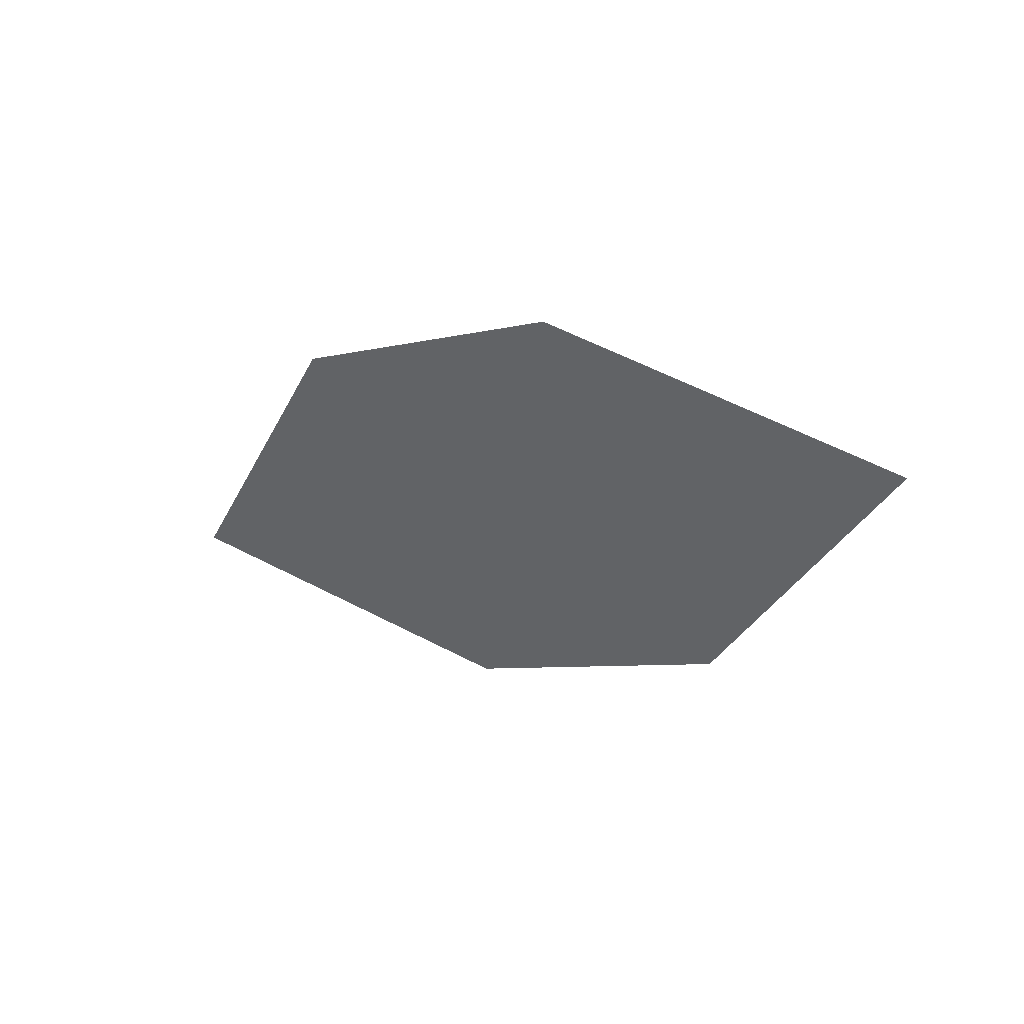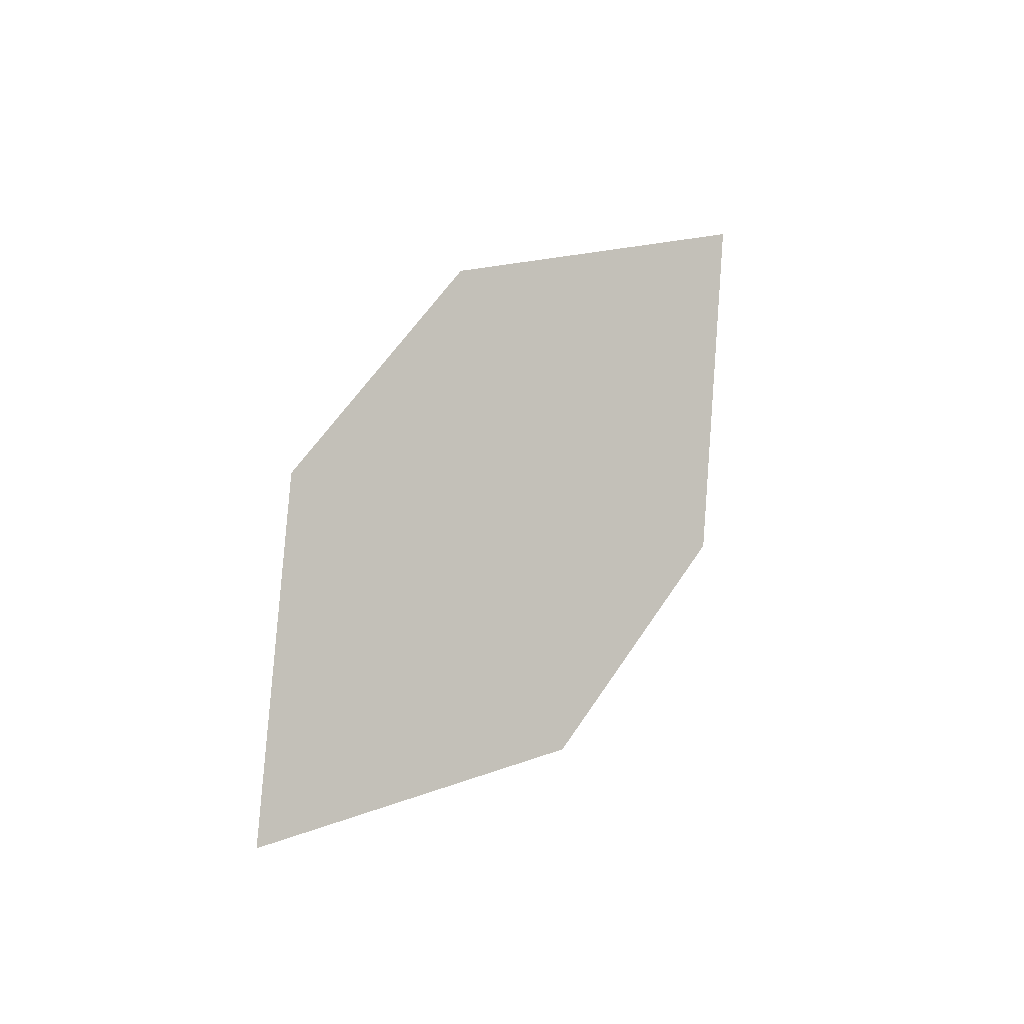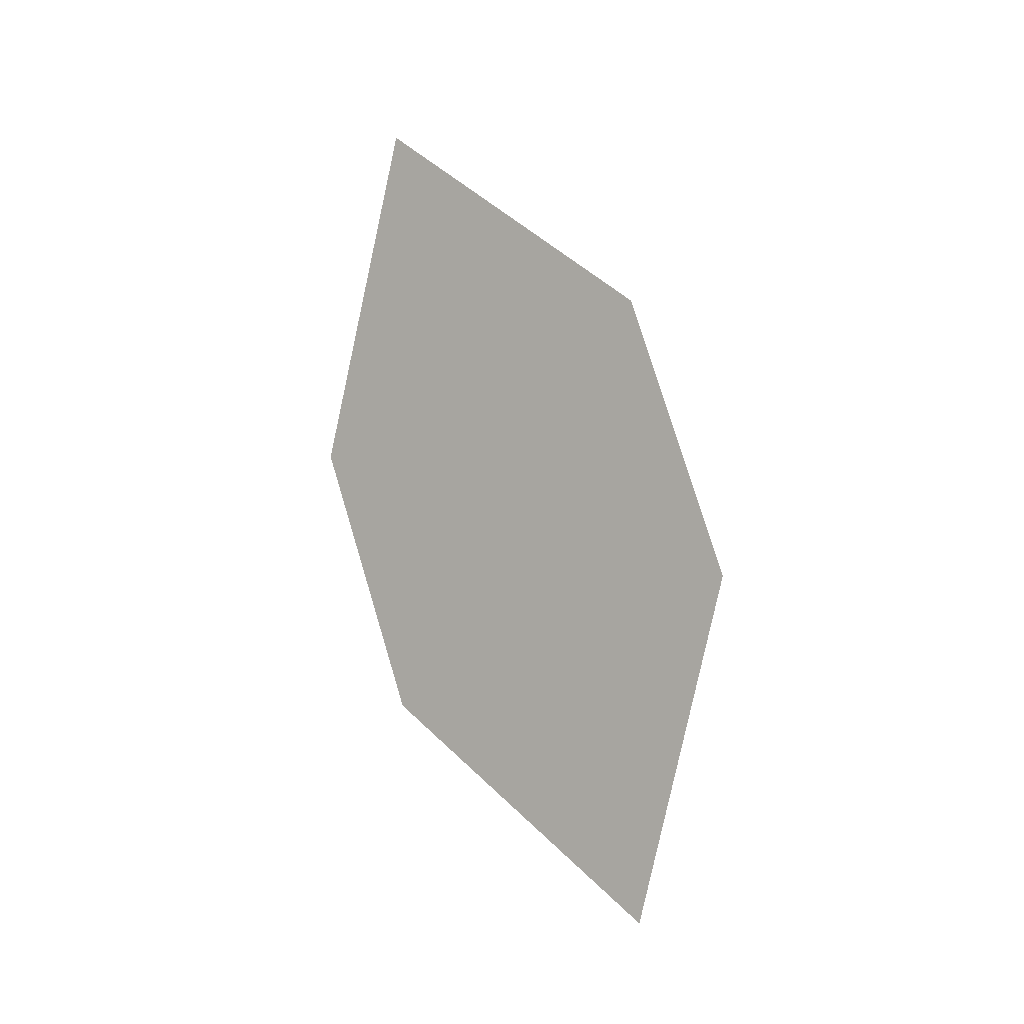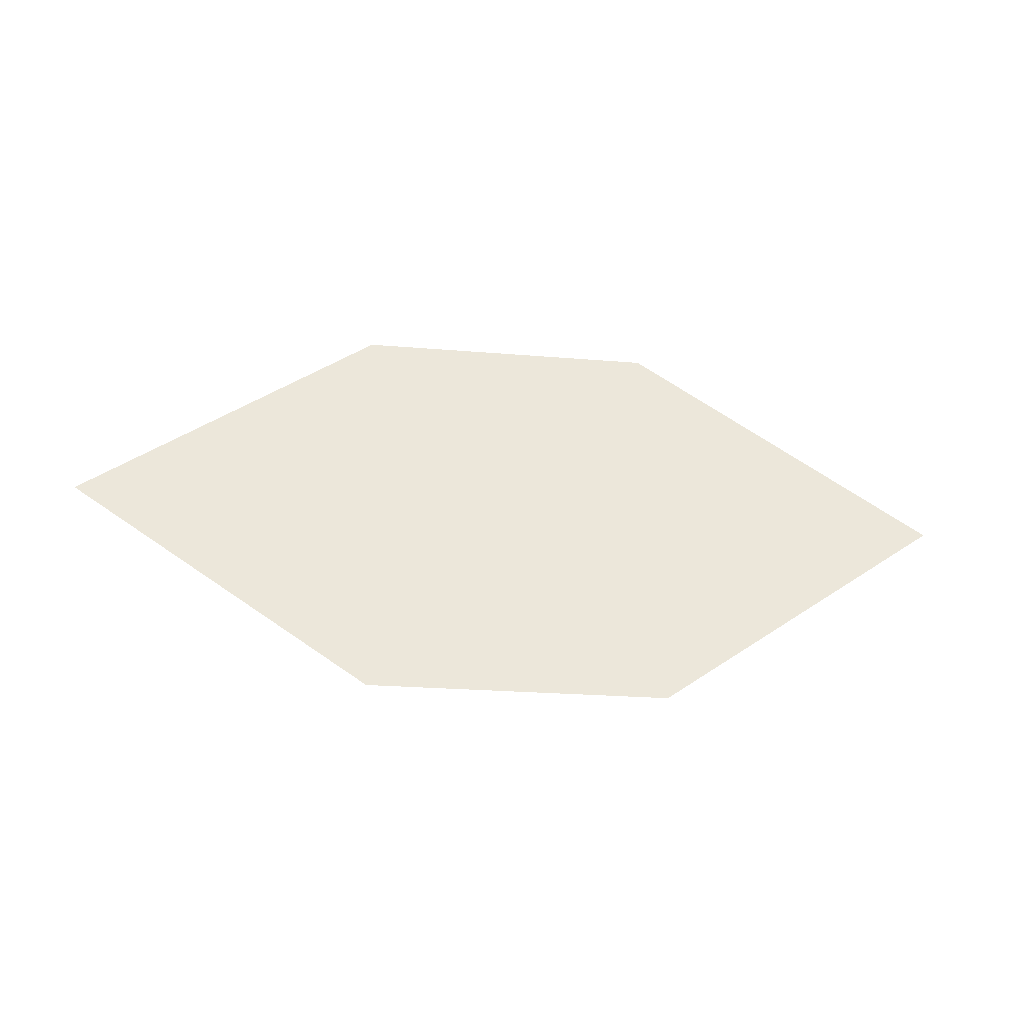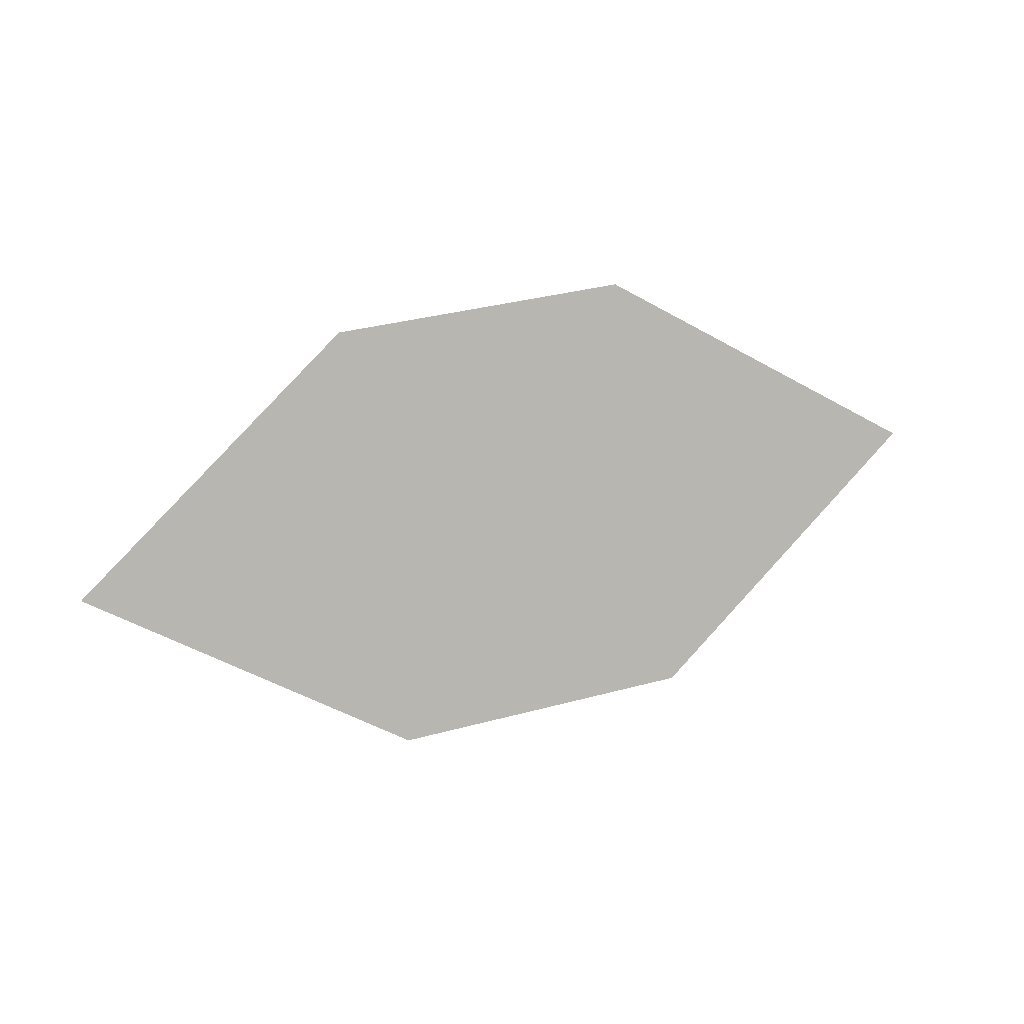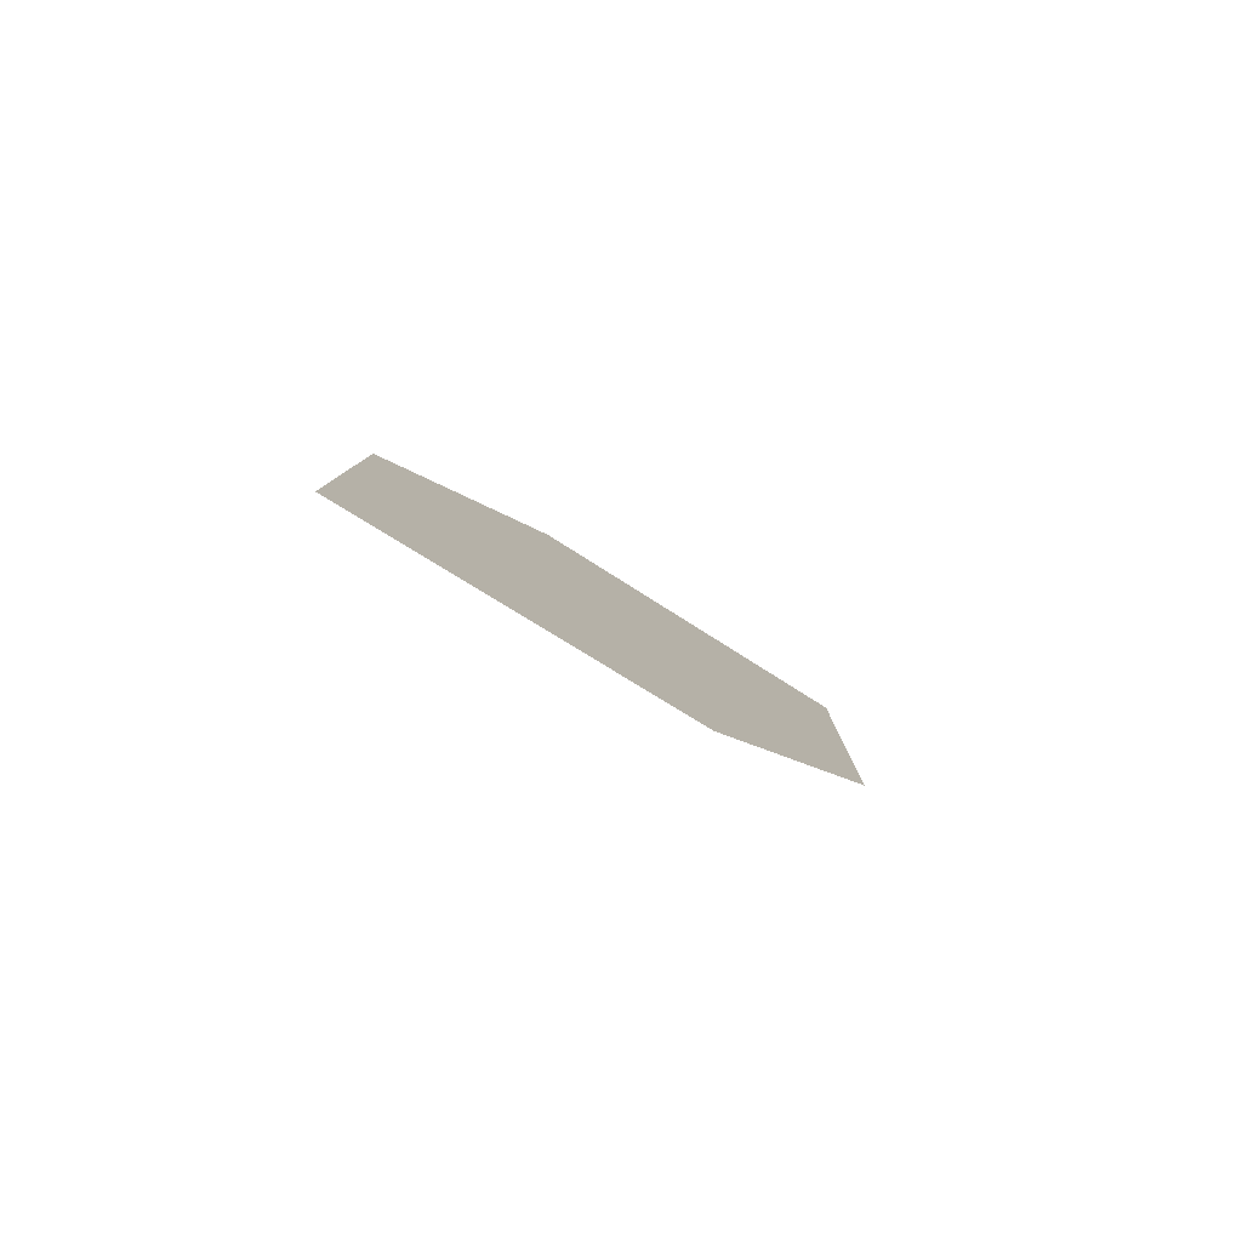
<metadata>
{"format":"obj","ext":"obj","renderer":"f3d","projection":"perspective","resolution":1024,"background":"white","views":[{"elev":-0.4,"azim":-146.5,"up":"+Y"},{"elev":65.1,"azim":119.9,"up":"+Z"},{"elev":73.6,"azim":-110.5,"up":"+Z"},{"elev":3.1,"azim":-11.3,"up":"+Y"},{"elev":47.3,"azim":-22.8,"up":"+Y"},{"elev":-9.1,"azim":115.3,"up":"+Z"}]}
</metadata>
<code>
o leaves.229
v -0.2795 0.05234 1.49
v -0.298 0.06482 1.48
v -0.3388 0.05611 1.486
v -0.3006 0.04237 1.498
v -0.3203 0.04363 1.496
v -0.3177 0.06608 1.479
f 1 2 6 3
f 1 3 5 4

</code>
